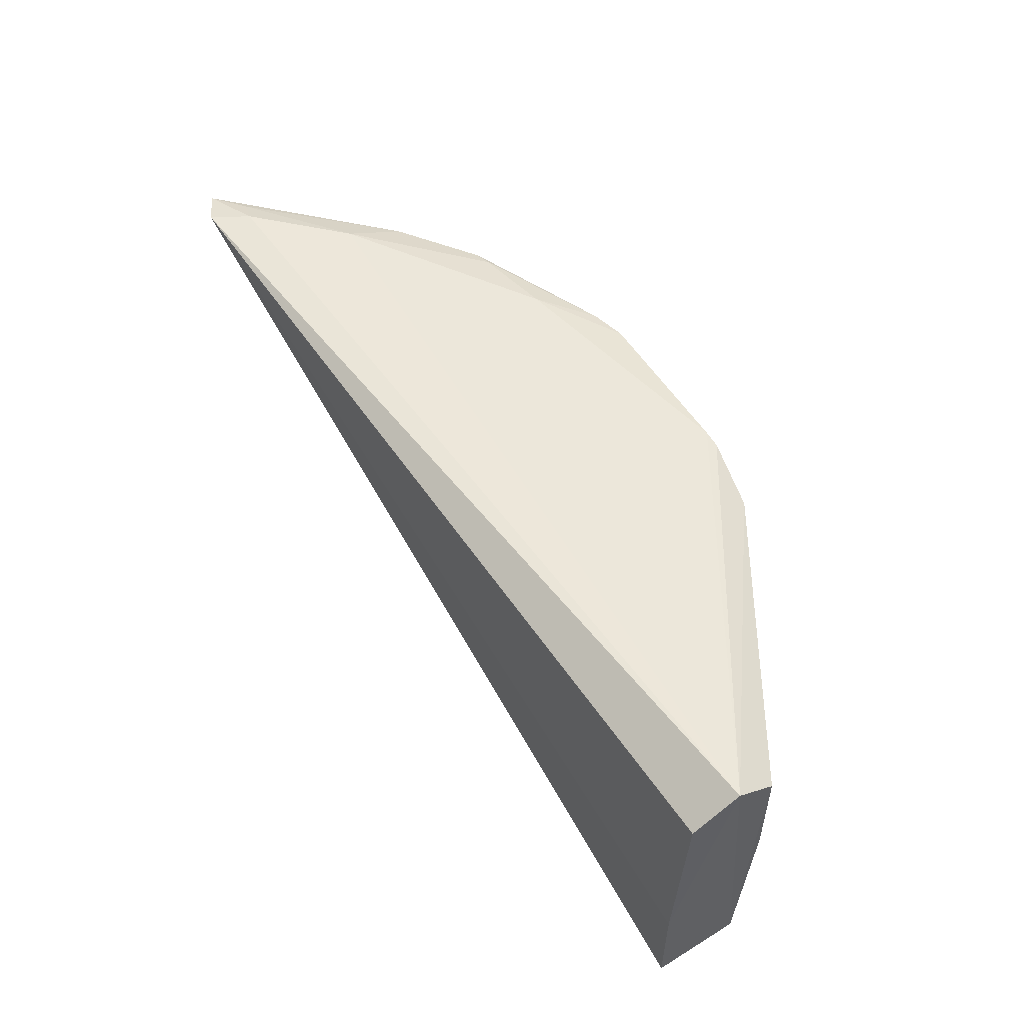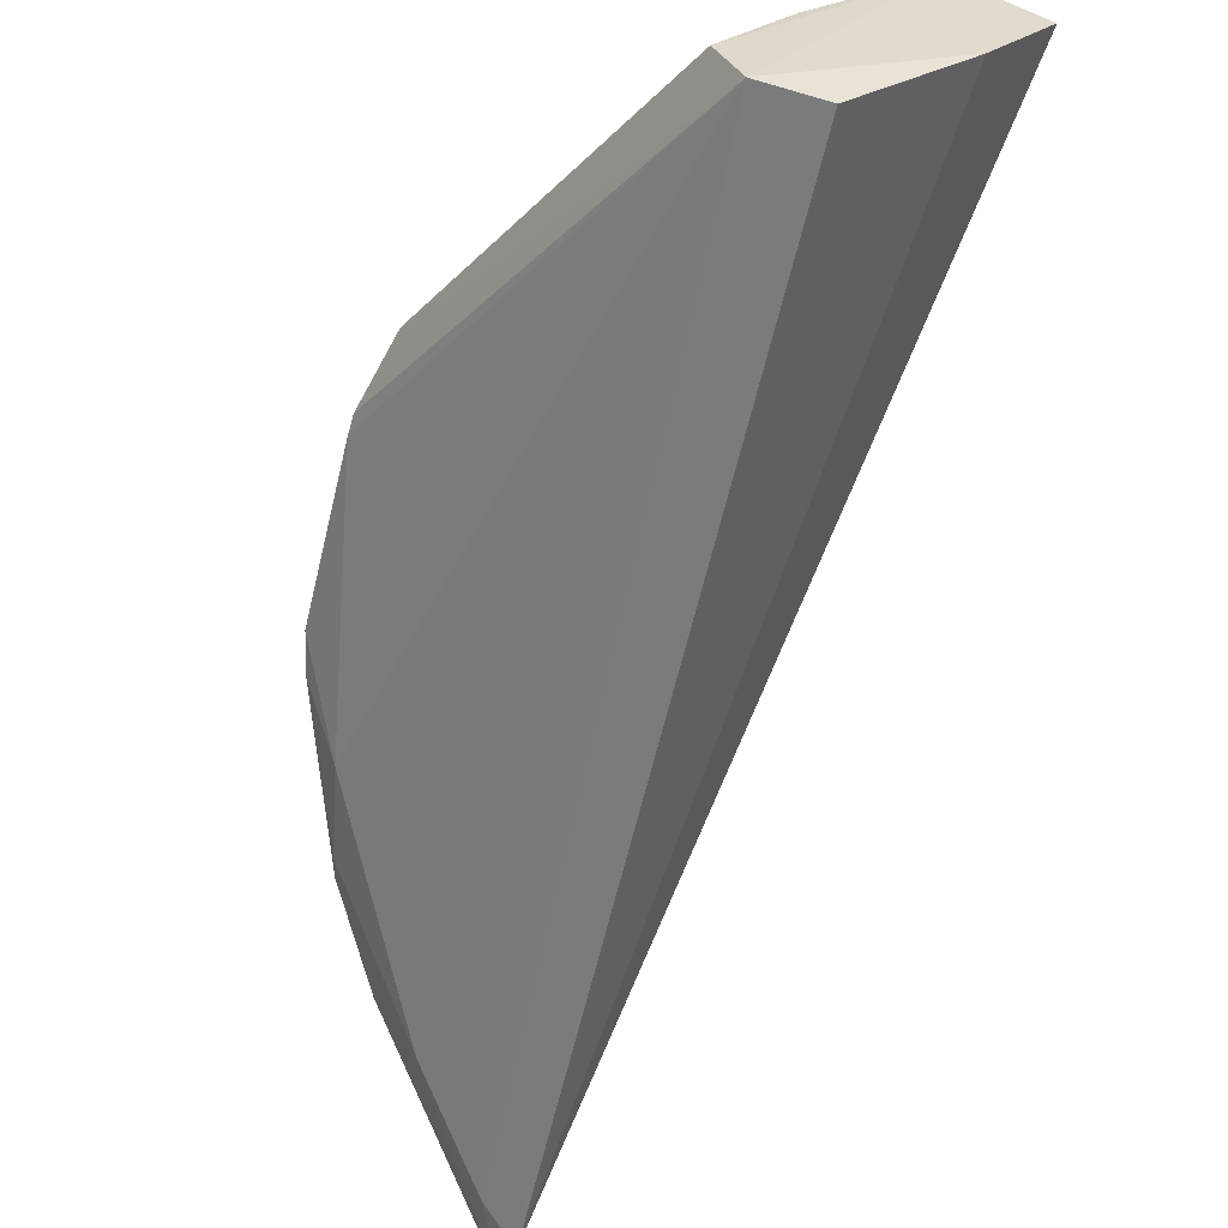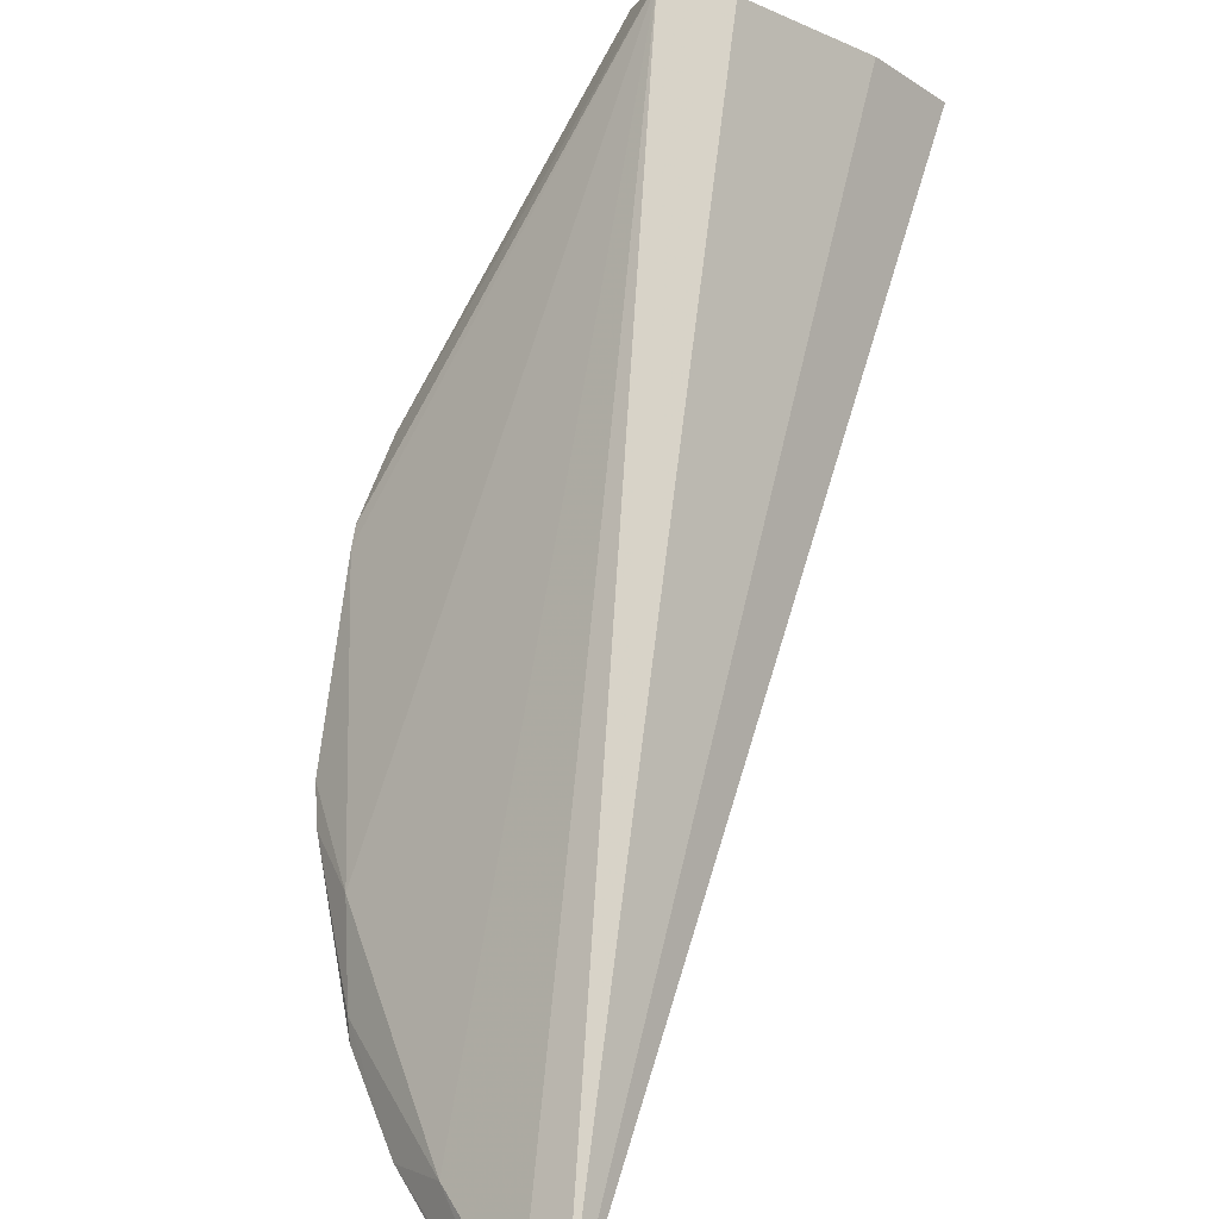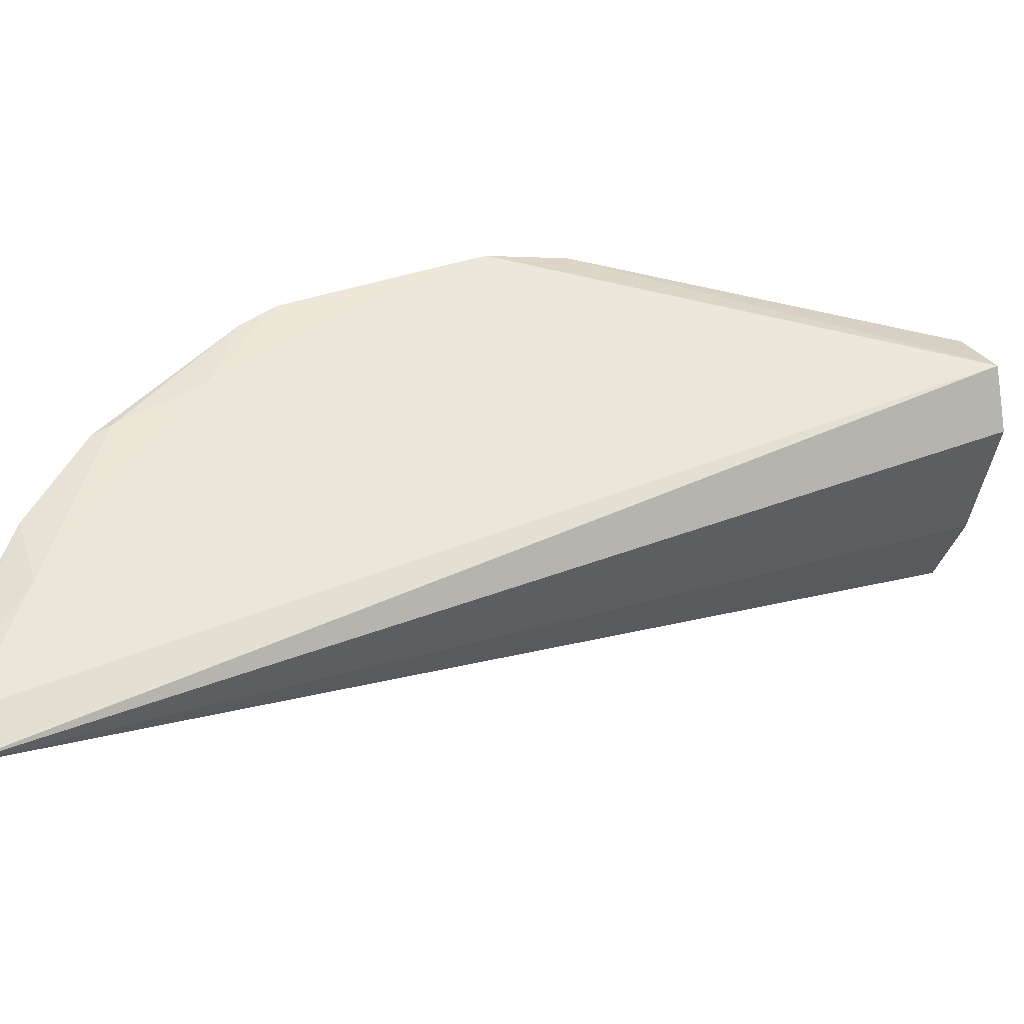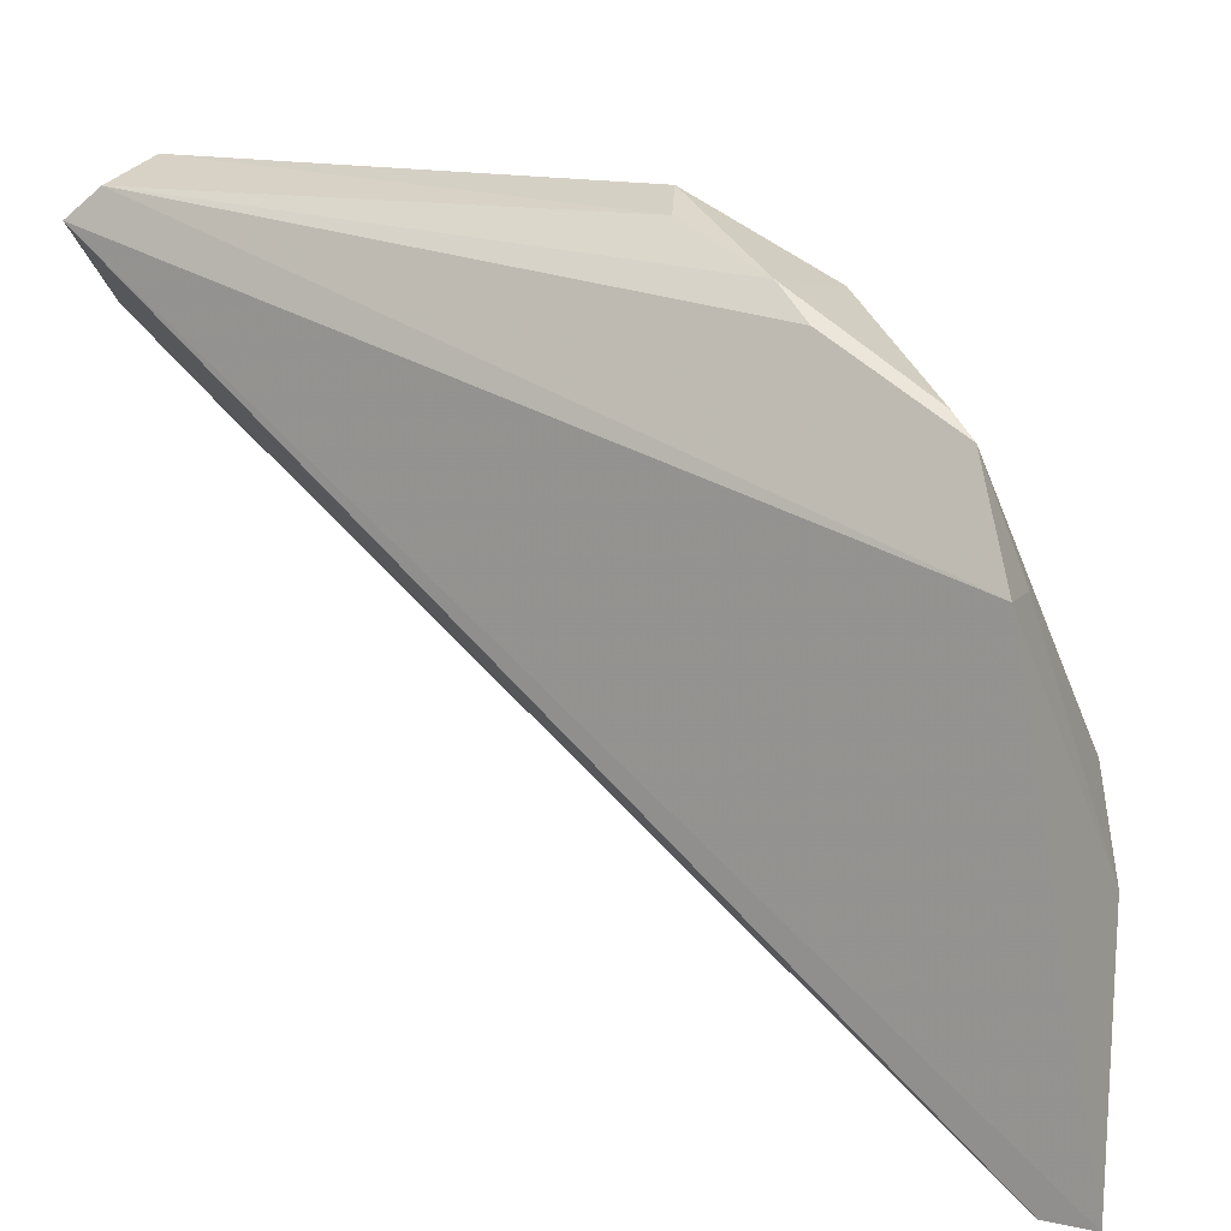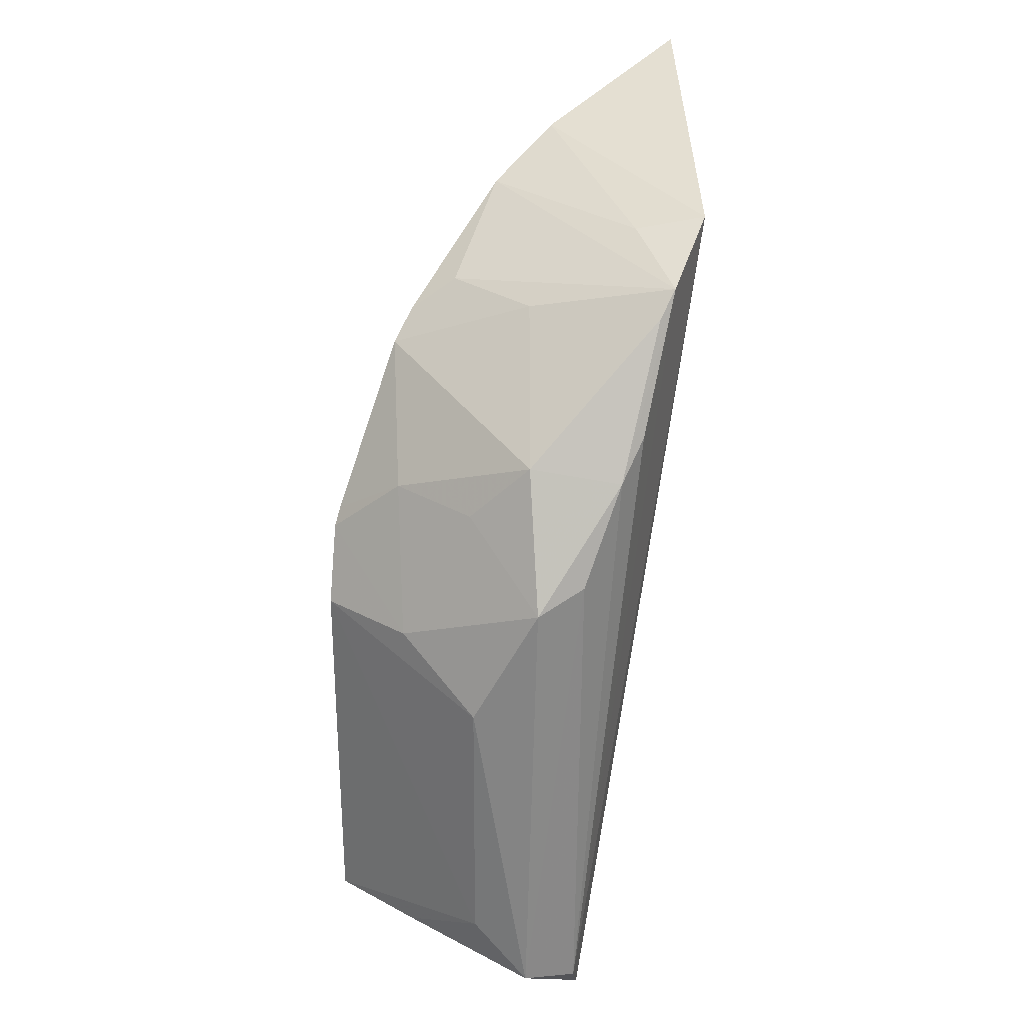
<metadata>
{"format":"obj","ext":"obj","renderer":"f3d","projection":"perspective","resolution":1024,"background":"white","views":[{"elev":-41.2,"azim":46.3,"up":"+Z"},{"elev":-31.2,"azim":144.6,"up":"+Y"},{"elev":-77.9,"azim":150.7,"up":"+Y"},{"elev":-72.6,"azim":78.0,"up":"+Y"},{"elev":10.1,"azim":-62.8,"up":"+Y"},{"elev":28.8,"azim":177.8,"up":"+Z"}]}
</metadata>
<code>
v 0.1818 0.2074 0.4906
v 0.2624 0.3011 0.3124
v 0.2487 0.2875 0.4475
v 0.22 0.3402 0.4093
v 0.2102 0.3332 0.3063
v 0.2638 0.3103 0.396
v 0.1908 0.3088 0.4676
v 0.2072 0.2334 0.4763
v 0.2505 0.2996 0.3082
v 0.2335 0.3382 0.328
v 0.2625 0.3038 0.4113
v 0.2211 0.3264 0.436
v 0.1828 0.2896 0.4759
v 0.2025 0.3284 0.4332
v 0.1906 0.2137 0.4811
v 0.2254 0.3192 0.3056
v 0.1835 0.2069 0.4812
v 0.2224 0.3435 0.3164
v 0.2637 0.3102 0.3183
v 0.2333 0.3382 0.3837
v 0.2369 0.27 0.4562
v 0.22 0.2972 0.4594
v 0.2483 0.3099 0.424
v 0.2114 0.3387 0.3132
v 0.2127 0.2448 0.4817
v 0.194 0.3126 0.4627
v 0.1884 0.214 0.487
v 0.2479 0.3245 0.3187
v 0.2479 0.3245 0.3962
v 0.2613 0.3021 0.4149
v 0.1977 0.3226 0.4408
v 0.2104 0.3364 0.4136
v 0.228 0.2619 0.4708
v 0.1972 0.2887 0.4731
v 0.2334 0.323 0.4235
v 0.2449 0.2829 0.4533
v 0.2258 0.2603 0.474
v 0.2354 0.2824 0.4599
f 11 2 6
f 13 5 1
f 14 12 4
f 15 2 8
f 16 2 9
f 17 9 2
f 17 16 9
f 17 1 5
f 17 5 16
f 17 15 1
f 17 2 15
f 18 16 5
f 18 2 16
f 19 10 6
f 19 6 2
f 19 2 18
f 20 6 10
f 20 18 4
f 20 10 18
f 21 8 2
f 22 12 7
f 22 3 12
f 23 12 3
f 24 13 7
f 24 5 13
f 24 18 5
f 25 13 1
f 26 14 7
f 26 7 12
f 26 12 14
f 27 15 8
f 27 1 15
f 27 25 1
f 27 8 25
f 28 19 18
f 28 18 10
f 28 10 19
f 29 20 4
f 29 6 20
f 29 23 11
f 29 11 6
f 30 21 2
f 30 2 11
f 30 3 21
f 30 23 3
f 30 11 23
f 31 24 7
f 31 7 14
f 31 14 24
f 32 24 14
f 32 14 4
f 32 4 18
f 32 18 24
f 33 25 8
f 33 8 21
f 34 7 13
f 34 13 25
f 35 29 4
f 35 4 12
f 35 12 23
f 35 23 29
f 36 33 21
f 36 21 3
f 37 7 34
f 37 34 25
f 37 25 33
f 37 33 36
f 38 22 7
f 38 7 37
f 38 37 36
f 38 36 3
f 38 3 22

</code>
